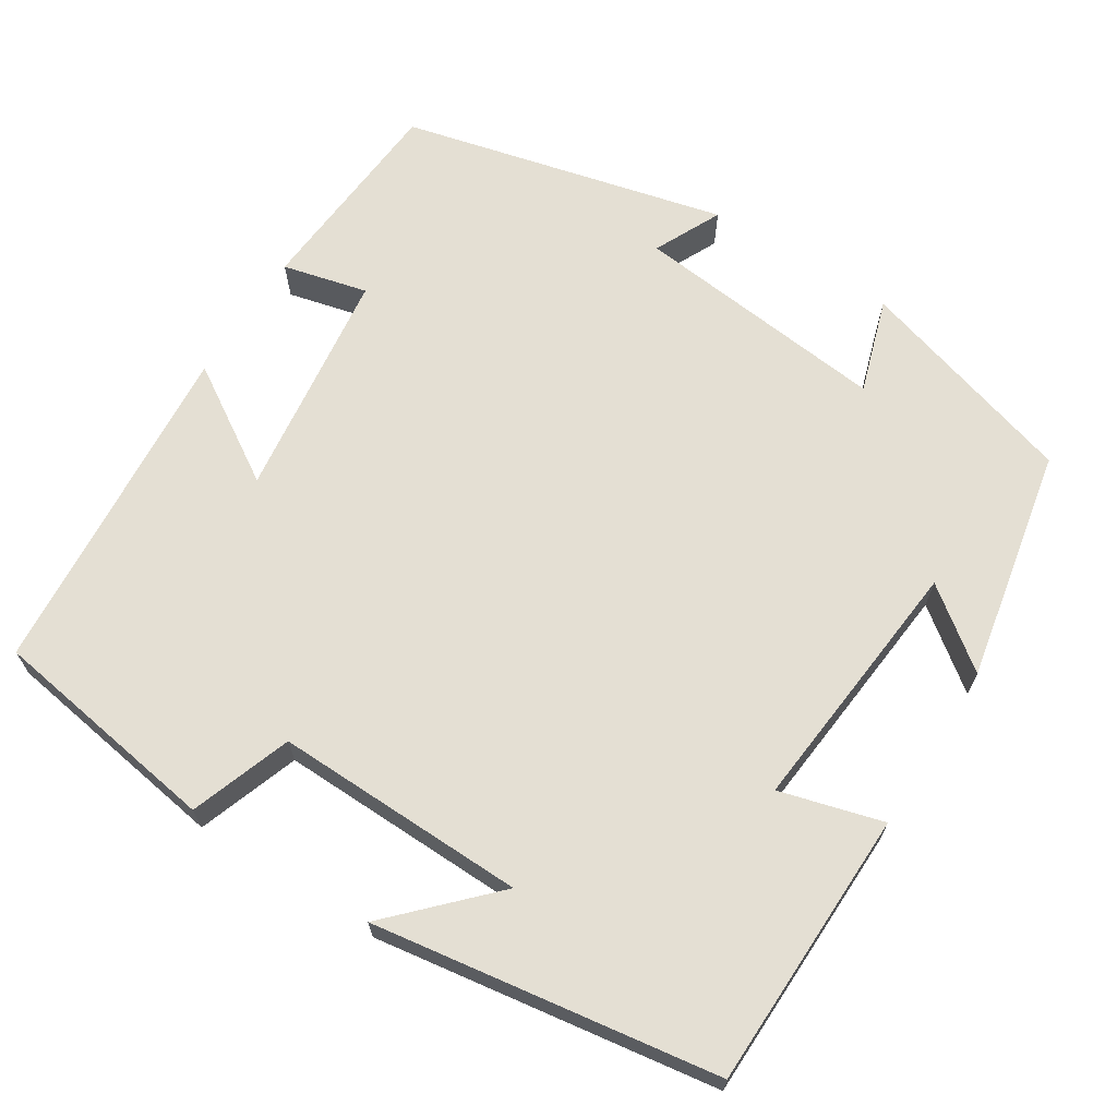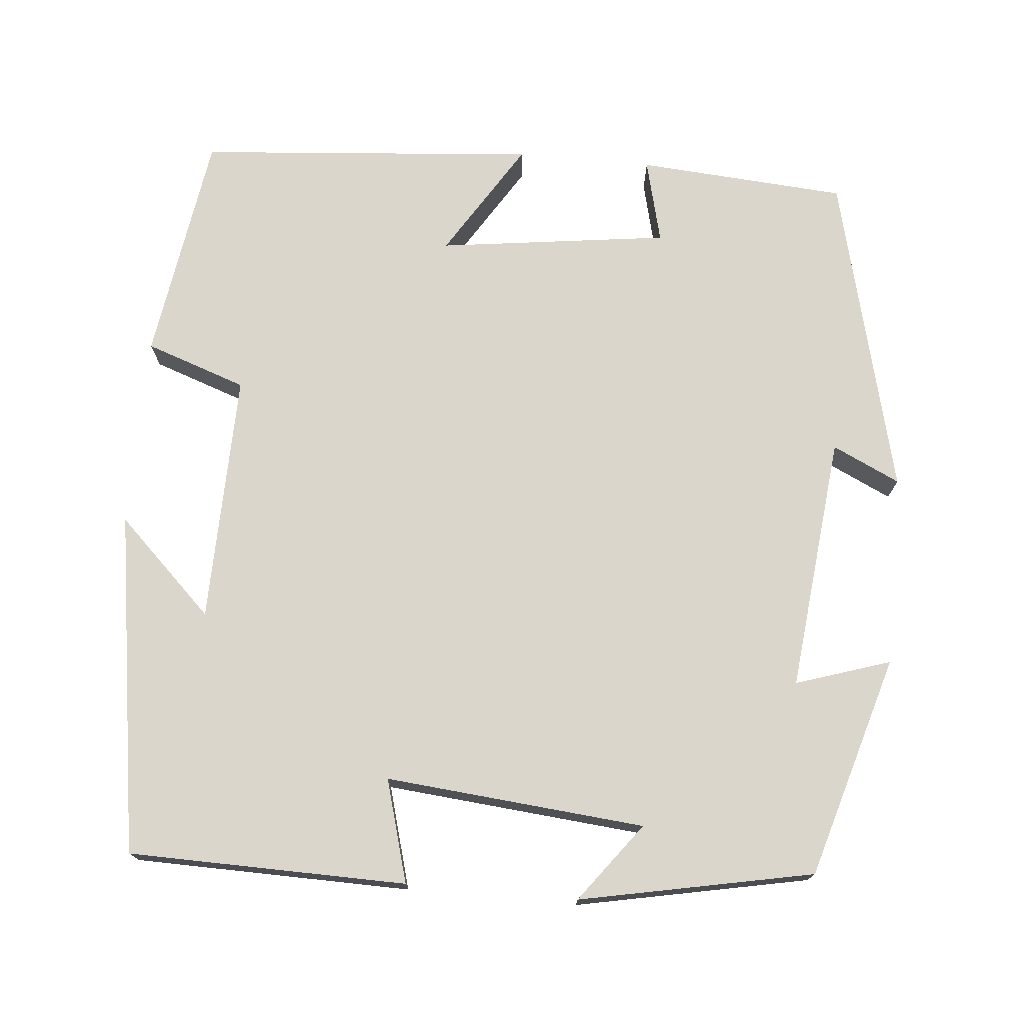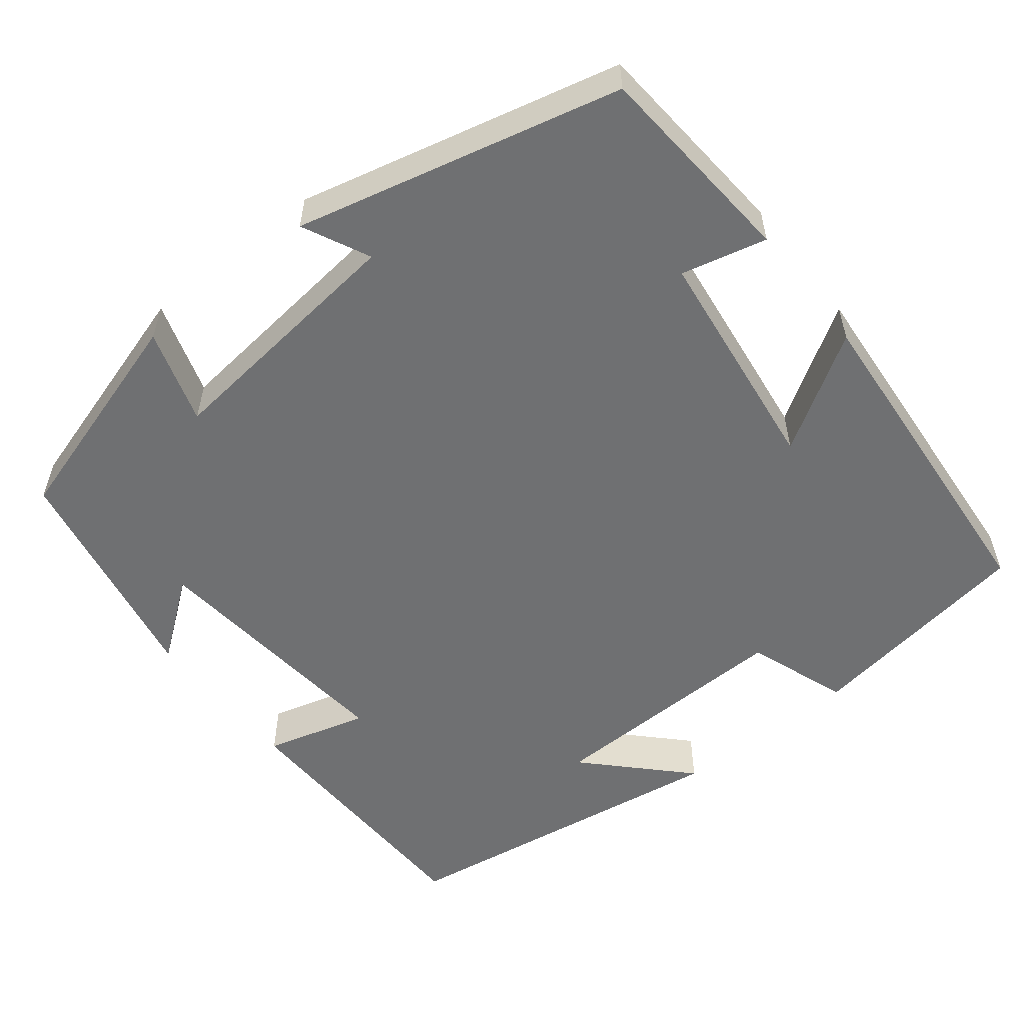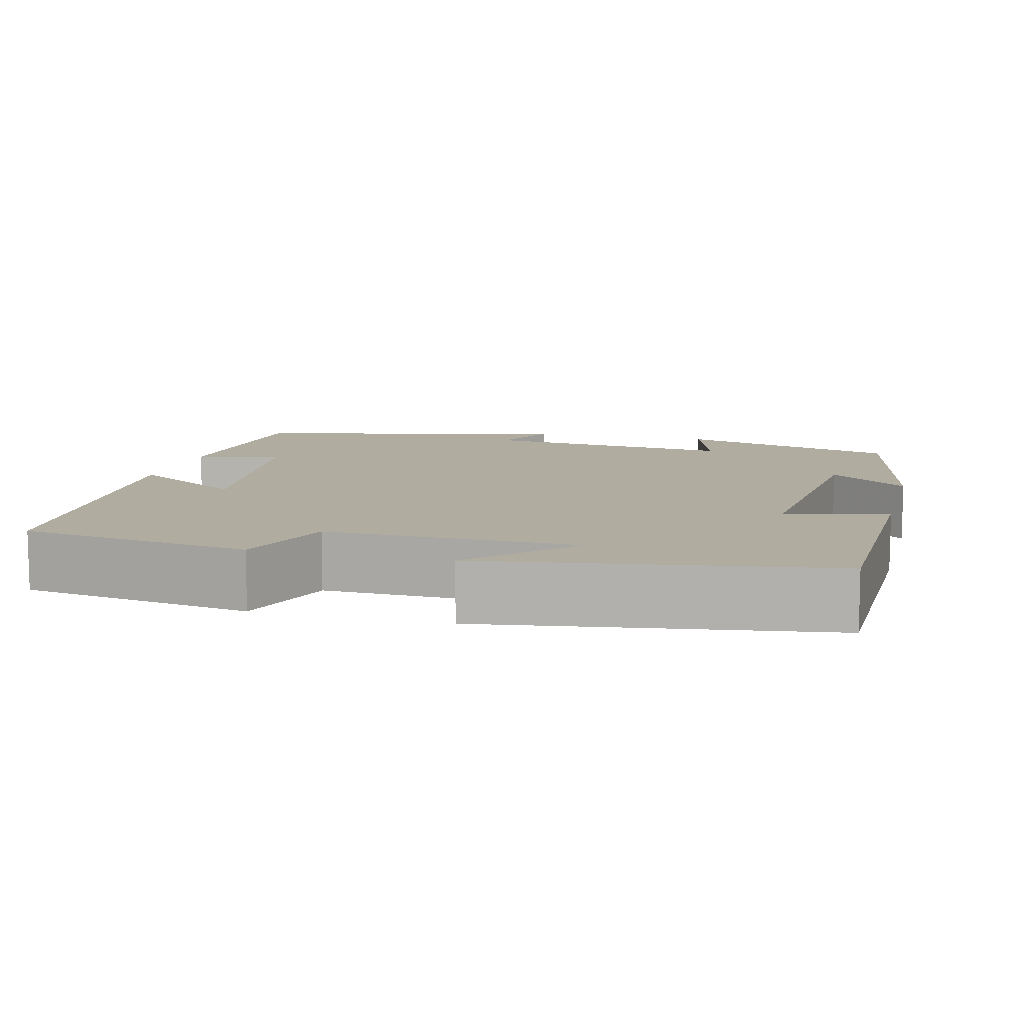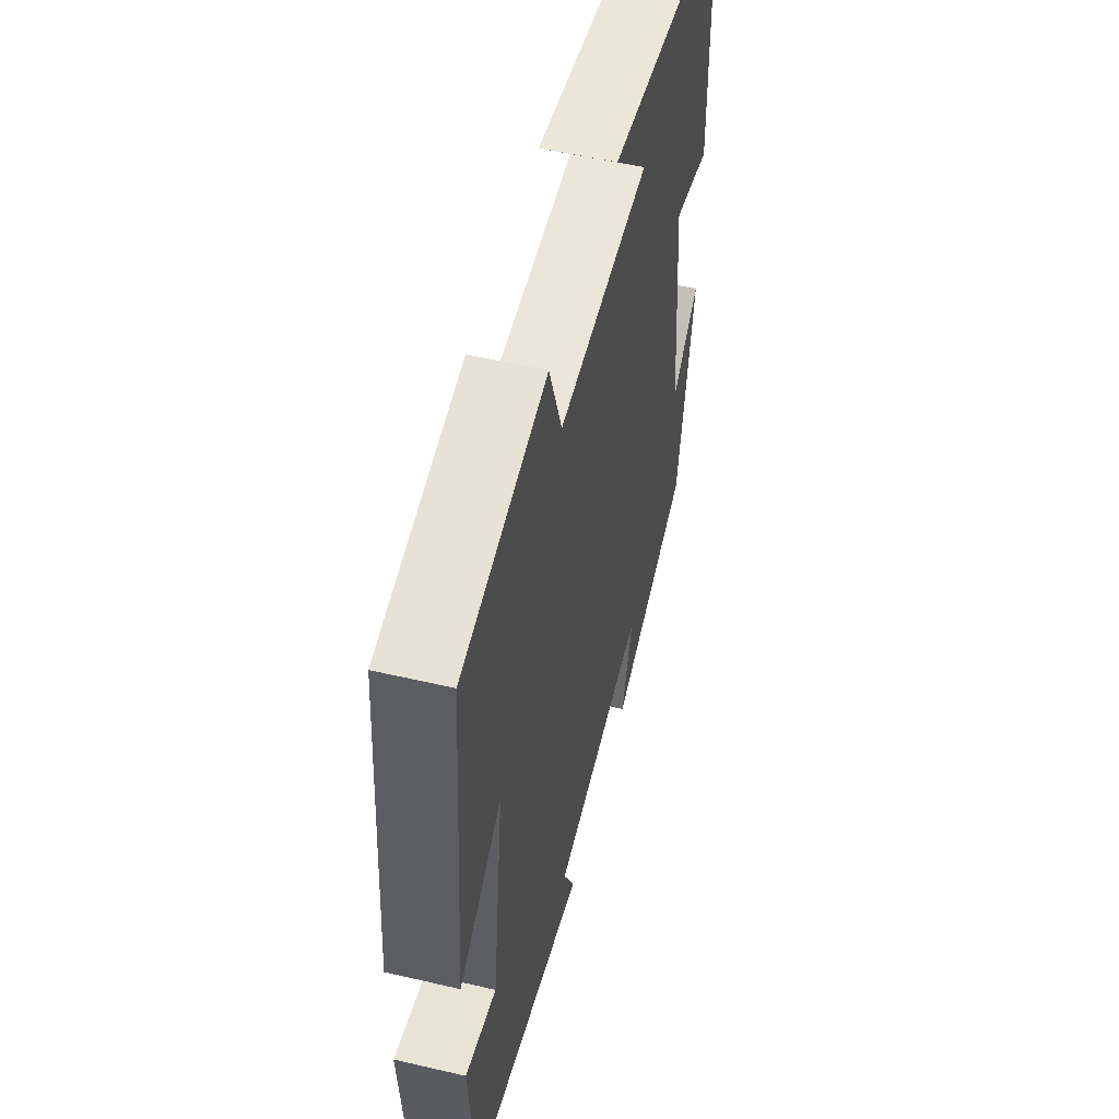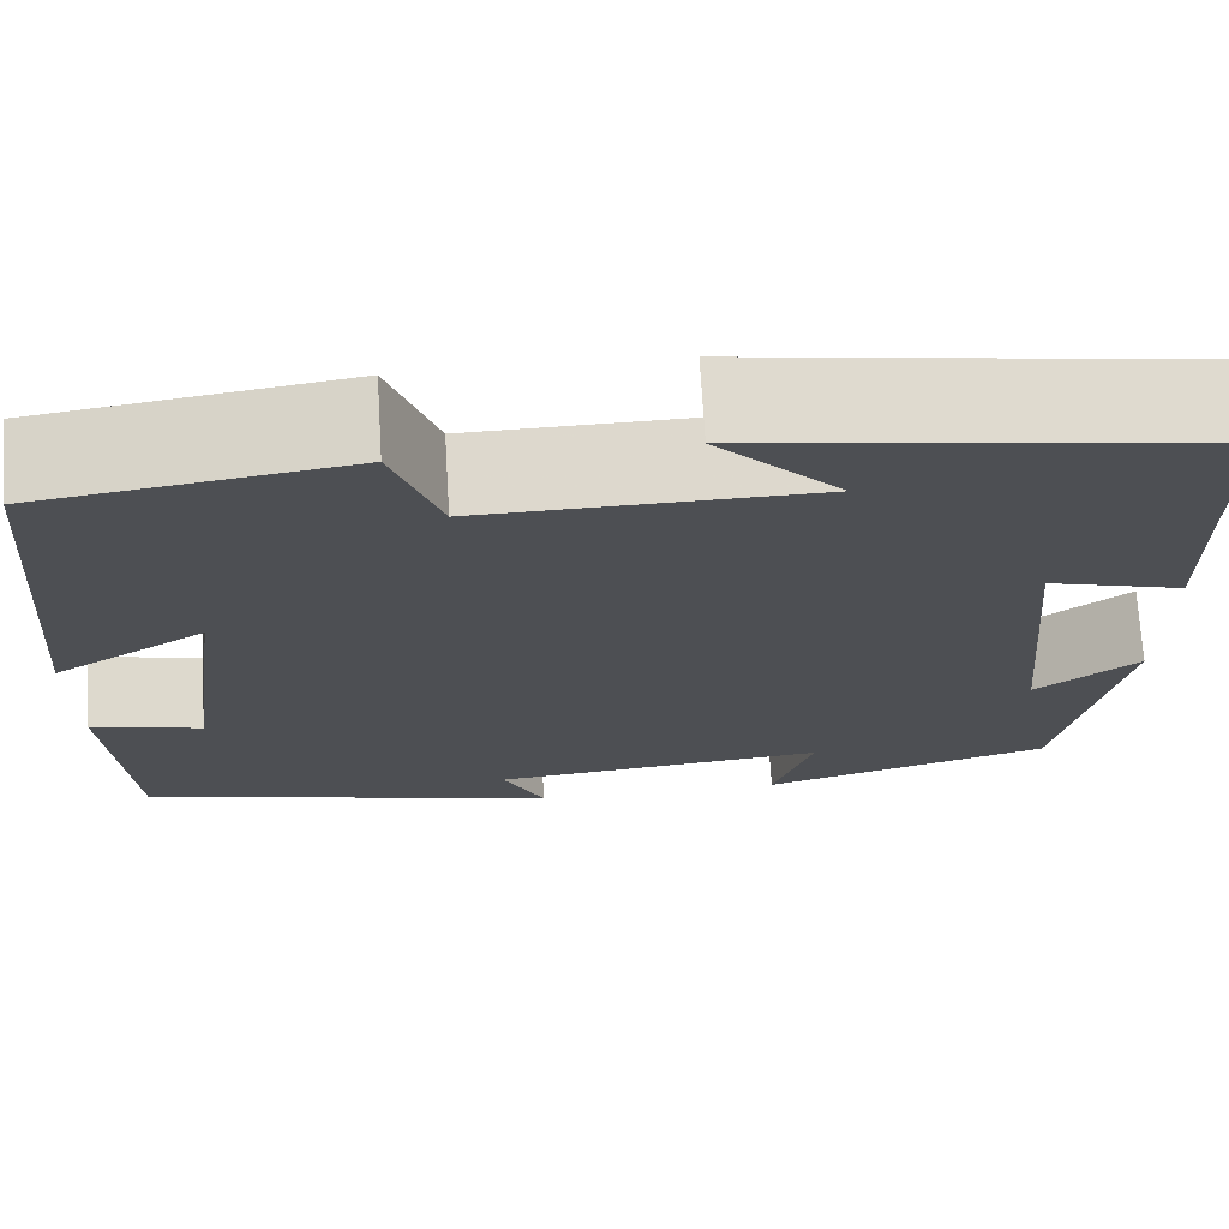
<metadata>
{"format":"obj","ext":"obj","renderer":"f3d","projection":"perspective","resolution":1024,"background":"white","views":[{"elev":66.8,"azim":32.5,"up":"+Y"},{"elev":73.9,"azim":95.2,"up":"+Y"},{"elev":-54.9,"azim":-141.4,"up":"+Y"},{"elev":10.0,"azim":14.5,"up":"+Y"},{"elev":53.5,"azim":-76.0,"up":"+Z"},{"elev":71.7,"azim":-3.5,"up":"+Z"}]}
</metadata>
<code>
v -0.481 0.07 -0.401
v -0.5 0.07 -0.14
v -0.394 0.07 -0.166
v -0.356 0.07 0.122
v -0.5 0.07 0.032
v -0.465 0.07 0.456
v -0.176 0.07 0.5
v -0.132 0.07 0.374
v 0.182 0.07 0.38
v 0.066 0.07 0.5
v 0.494 0.07 0.434
v 0.5 0.07 0.087
v 0.372 0.07 0.123
v 0.402 0.07 -0.201
v 0.5 0.07 -0.127
v 0.442 0.07 -0.418
v 0.165 0.07 -0.5
v 0.203 0.07 -0.382
v -0.117 0.07 -0.416
v -0.077 0.07 -0.5
v -0.481 0 -0.401
v -0.5 0 -0.14
v -0.394 0 -0.166
v -0.356 0 0.122
v -0.5 0 0.032
v -0.465 0 0.456
v -0.176 0 0.5
v -0.132 0 0.374
v 0.182 0 0.38
v 0.066 0 0.5
v 0.494 0 0.434
v 0.5 0 0.087
v 0.372 0 0.123
v 0.402 0 -0.201
v 0.5 0 -0.127
v 0.442 0 -0.418
v 0.165 0 -0.5
v 0.203 0 -0.382
v -0.117 0 -0.416
v -0.077 0 -0.5
f 19 20 1 2
f 18 19 2 3
f 15 16 17 18
f 14 15 18
f 13 14 18 3
f 11 12 13
f 11 13 3 4
f 9 10 11
f 9 11 4
f 8 9 4
f 6 7 8
f 4 5 6 8
f 22 21 40 39
f 23 22 39 38
f 38 37 36 35
f 38 35 34
f 23 38 34 33
f 33 32 31
f 24 23 33 31
f 31 30 29
f 24 31 29
f 24 29 28
f 28 27 26
f 28 26 25 24
f 1 21 22 2
f 2 22 23 3
f 3 23 24 4
f 4 24 25 5
f 5 25 26 6
f 6 26 27 7
f 7 27 28 8
f 8 28 29 9
f 9 29 30 10
f 10 30 31 11
f 11 31 32 12
f 12 32 33 13
f 13 33 34 14
f 14 34 35 15
f 15 35 36 16
f 16 36 37 17
f 17 37 38 18
f 18 38 39 19
f 19 39 40 20
f 20 40 21 1

</code>
